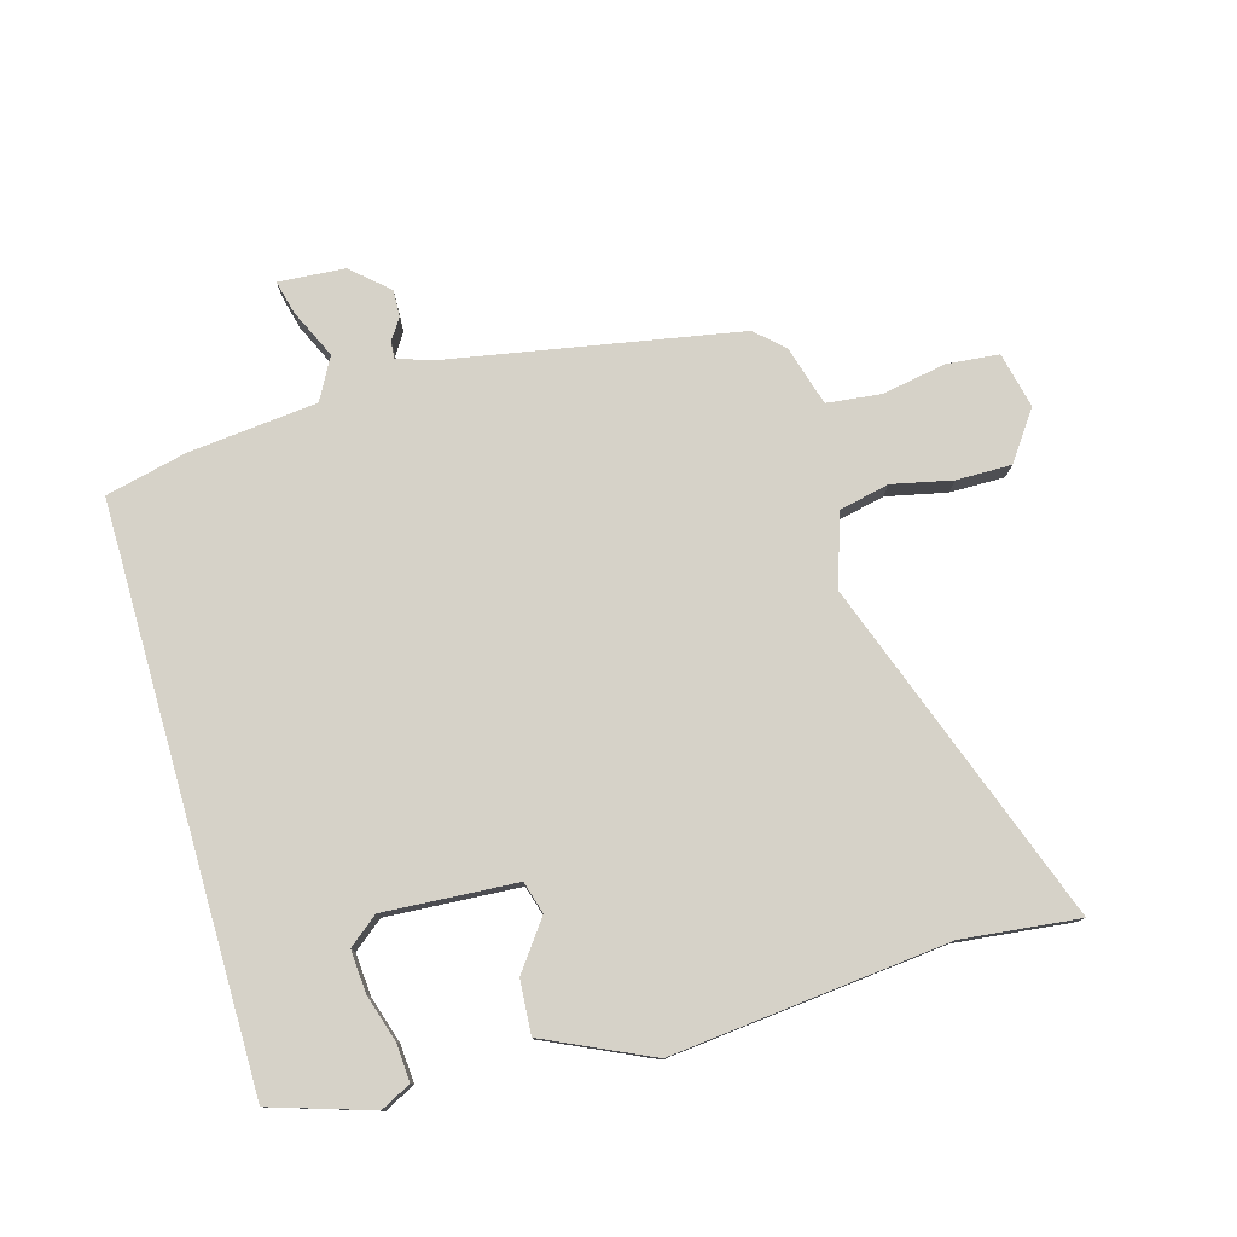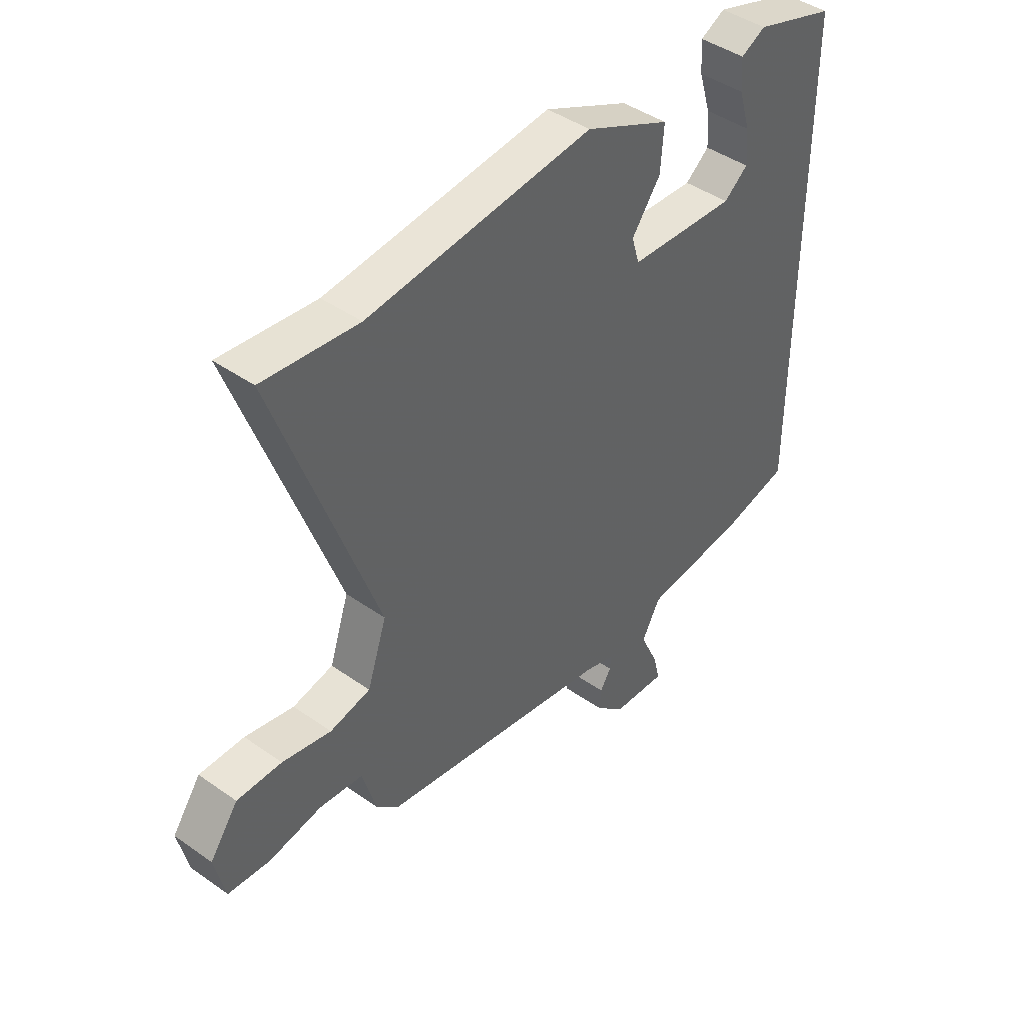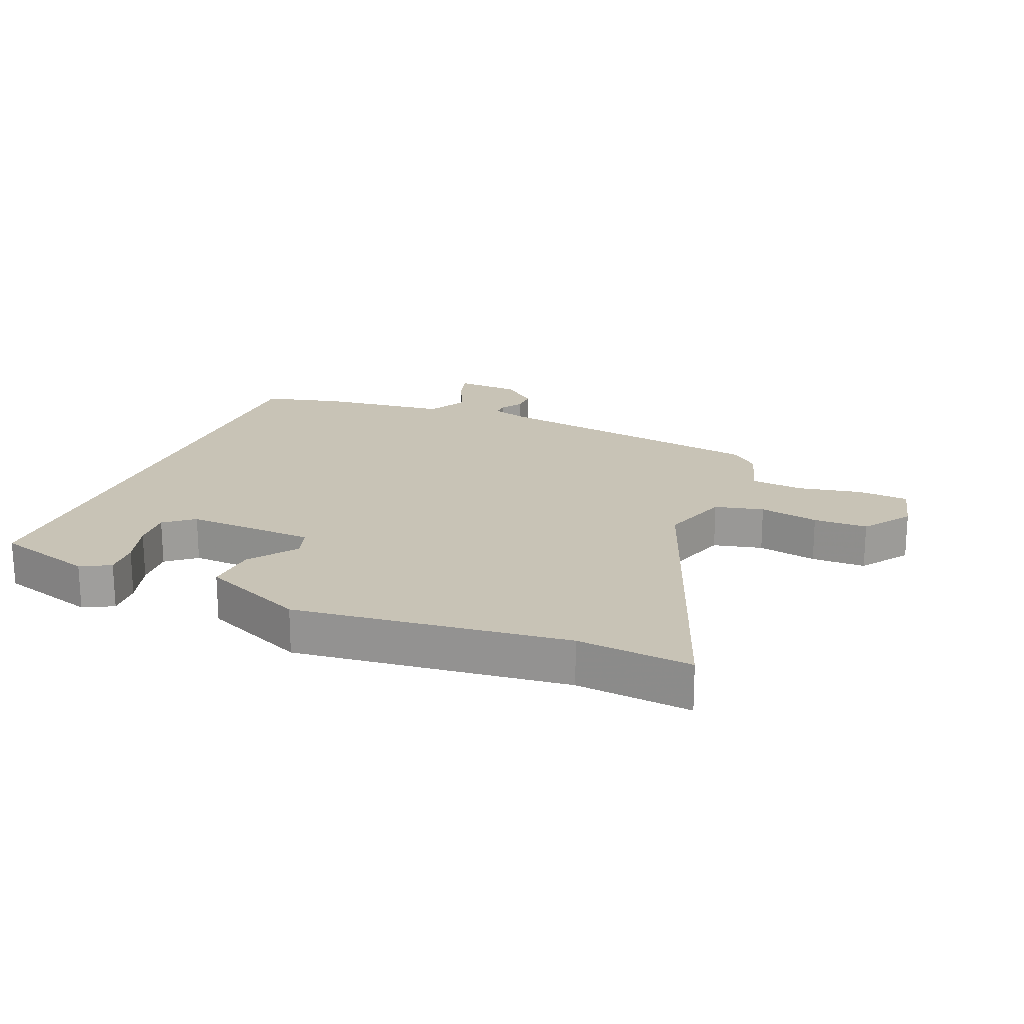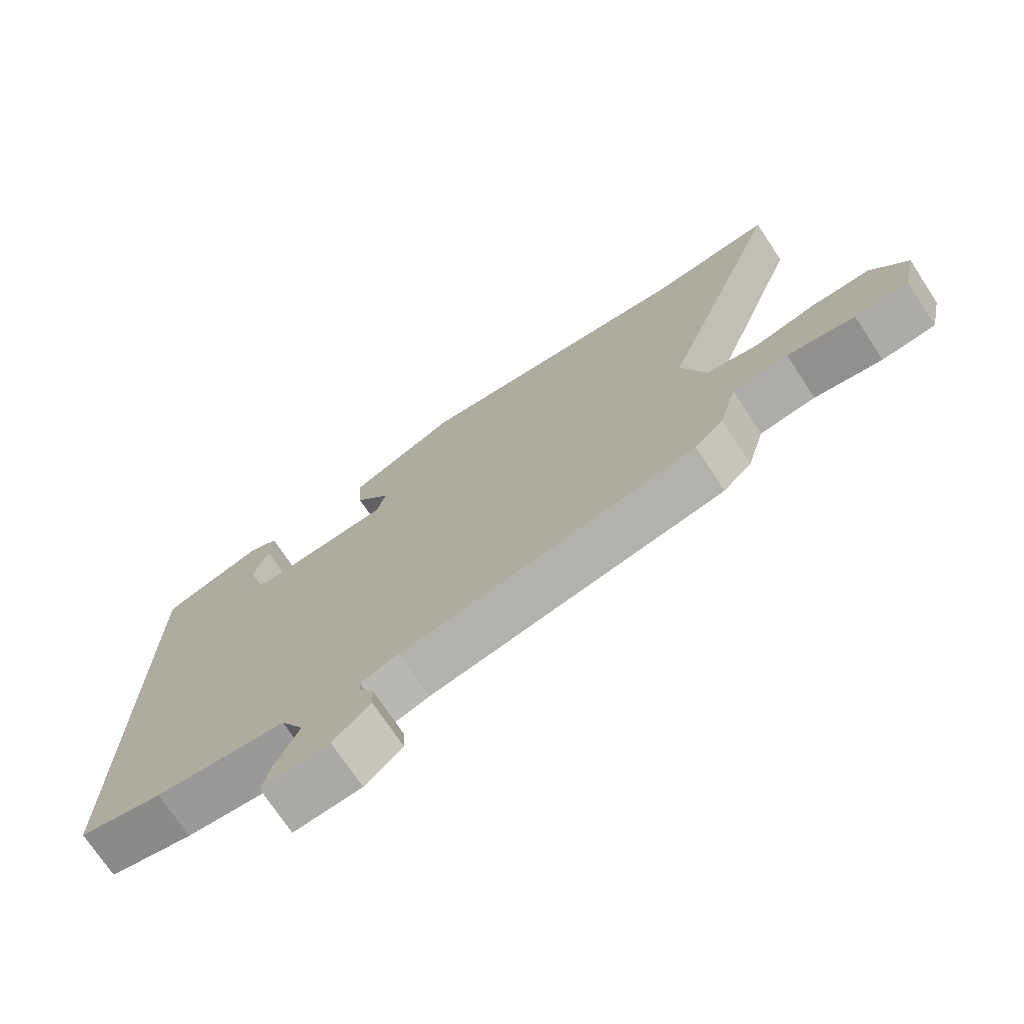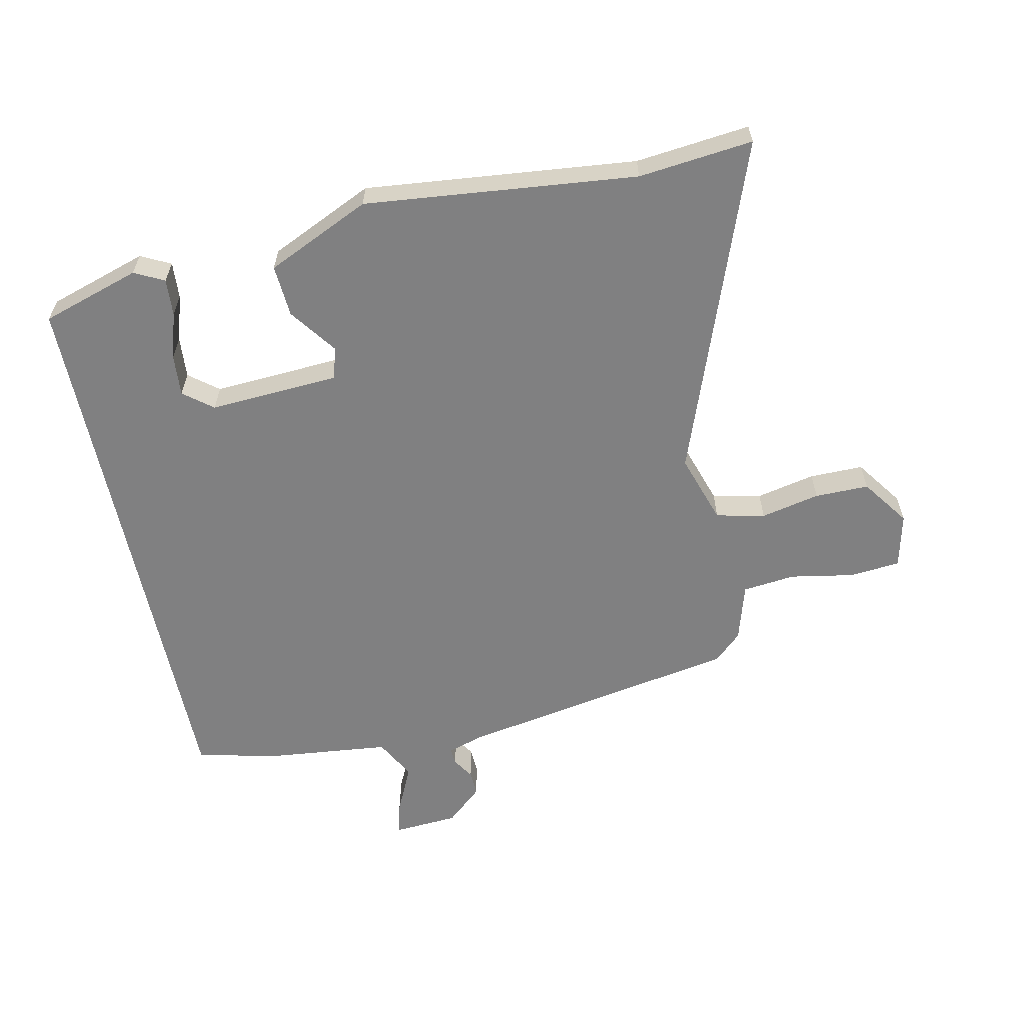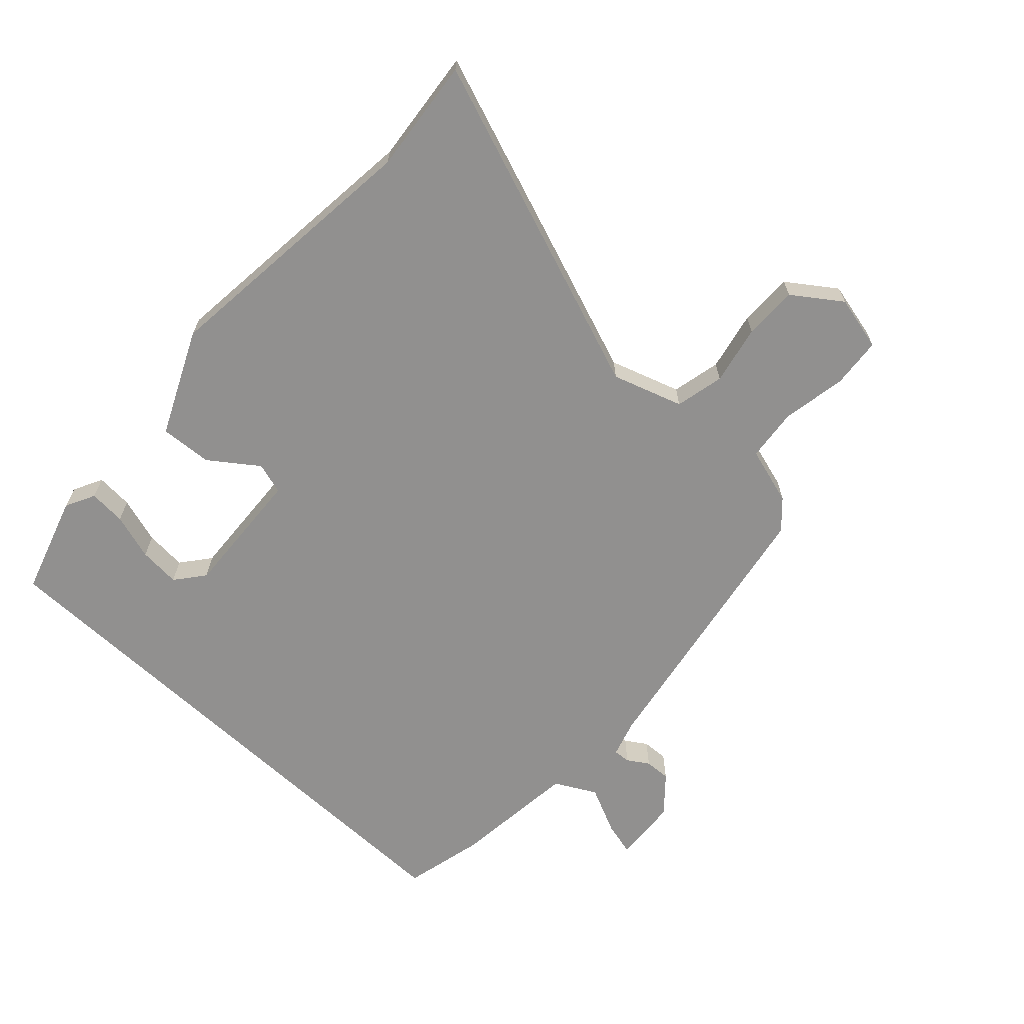
<metadata>
{"format":"obj","ext":"obj","renderer":"f3d","projection":"perspective","resolution":1024,"background":"white","views":[{"elev":78.1,"azim":-16.1,"up":"+Y"},{"elev":43.8,"azim":129.6,"up":"+Z"},{"elev":19.4,"azim":21.3,"up":"+Y"},{"elev":-72.7,"azim":33.4,"up":"+Z"},{"elev":-60.1,"azim":11.6,"up":"+Y"},{"elev":-65.7,"azim":46.8,"up":"+Y"}]}
</metadata>
<code>
v 0.491 0.07 0.499
v 0.675 0.07 0.52
v 0.48 0.07 -0.025
v 0.518 0.07 -0.138
v 0.597 0.07 -0.155
v 0.692 0.07 -0.134
v 0.779 0.07 -0.133
v 0.834 0.07 -0.209
v 0.814 0.07 -0.298
v 0.732 0.07 -0.306
v 0.629 0.07 -0.288
v 0.544 0.07 -0.298
v 0.517 0.07 -0.392
v 0.473 0.07 -0.434
v 0.016 0.07 -0.519
v -0.043 0.07 -0.538
v -0.041 0.07 -0.565
v -0.019 0.07 -0.599
v -0.017 0.07 -0.641
v -0.075 0.07 -0.693
v -0.18 0.07 -0.701
v -0.167 0.07 -0.648
v -0.131 0.07 -0.57
v -0.167 0.07 -0.504
v -0.37 0.07 -0.484
v -0.5 0.07 -0.454
v -0.5 0.07 0.451
v -0.341 0.07 0.502
v -0.293 0.07 0.478
v -0.297 0.07 0.418
v -0.32 0.07 0.343
v -0.325 0.07 0.276
v -0.278 0.07 0.239
v -0.068 0.07 0.253
v -0.053 0.07 0.304
v -0.109 0.07 0.38
v -0.115 0.07 0.464
v 0.052 0.07 0.542
v 0.491 0 0.499
v 0.675 0 0.52
v 0.48 0 -0.025
v 0.518 0 -0.138
v 0.597 0 -0.155
v 0.692 0 -0.134
v 0.779 0 -0.133
v 0.834 0 -0.209
v 0.814 0 -0.298
v 0.732 0 -0.306
v 0.629 0 -0.288
v 0.544 0 -0.298
v 0.517 0 -0.392
v 0.473 0 -0.434
v 0.016 0 -0.519
v -0.043 0 -0.538
v -0.041 0 -0.565
v -0.019 0 -0.599
v -0.017 0 -0.641
v -0.075 0 -0.693
v -0.18 0 -0.701
v -0.167 0 -0.648
v -0.131 0 -0.57
v -0.167 0 -0.504
v -0.37 0 -0.484
v -0.5 0 -0.454
v -0.5 0 0.451
v -0.341 0 0.502
v -0.293 0 0.478
v -0.297 0 0.418
v -0.32 0 0.343
v -0.325 0 0.276
v -0.278 0 0.239
v -0.068 0 0.253
v -0.053 0 0.304
v -0.109 0 0.38
v -0.115 0 0.464
v 0.052 0 0.542
f 35 36 37 38
f 34 35 38 1
f 28 29 30 31
f 28 31 32
f 27 28 32
f 24 25 26 27
f 23 24 27 32
f 20 21 22 23
f 20 23 32 33
f 17 18 19 20
f 16 17 20 33
f 12 13 14 15
f 12 15 16 33
f 8 9 10 11
f 5 6 7 8
f 4 5 8 11
f 34 1 2 3
f 34 3 4
f 12 33 34
f 4 11 12 34
f 76 75 74 73
f 39 76 73 72
f 69 68 67 66
f 70 69 66
f 70 66 65
f 65 64 63 62
f 70 65 62 61
f 61 60 59 58
f 71 70 61 58
f 58 57 56 55
f 71 58 55 54
f 53 52 51 50
f 71 54 53 50
f 49 48 47 46
f 46 45 44 43
f 49 46 43 42
f 41 40 39 72
f 42 41 72
f 72 71 50
f 72 50 49 42
f 1 39 40 2
f 2 40 41 3
f 3 41 42 4
f 4 42 43 5
f 5 43 44 6
f 6 44 45 7
f 7 45 46 8
f 8 46 47 9
f 9 47 48 10
f 10 48 49 11
f 11 49 50 12
f 12 50 51 13
f 13 51 52 14
f 14 52 53 15
f 15 53 54 16
f 16 54 55 17
f 17 55 56 18
f 18 56 57 19
f 19 57 58 20
f 20 58 59 21
f 21 59 60 22
f 22 60 61 23
f 23 61 62 24
f 24 62 63 25
f 25 63 64 26
f 26 64 65 27
f 27 65 66 28
f 28 66 67 29
f 29 67 68 30
f 30 68 69 31
f 31 69 70 32
f 32 70 71 33
f 33 71 72 34
f 34 72 73 35
f 35 73 74 36
f 36 74 75 37
f 37 75 76 38
f 38 76 39 1

</code>
